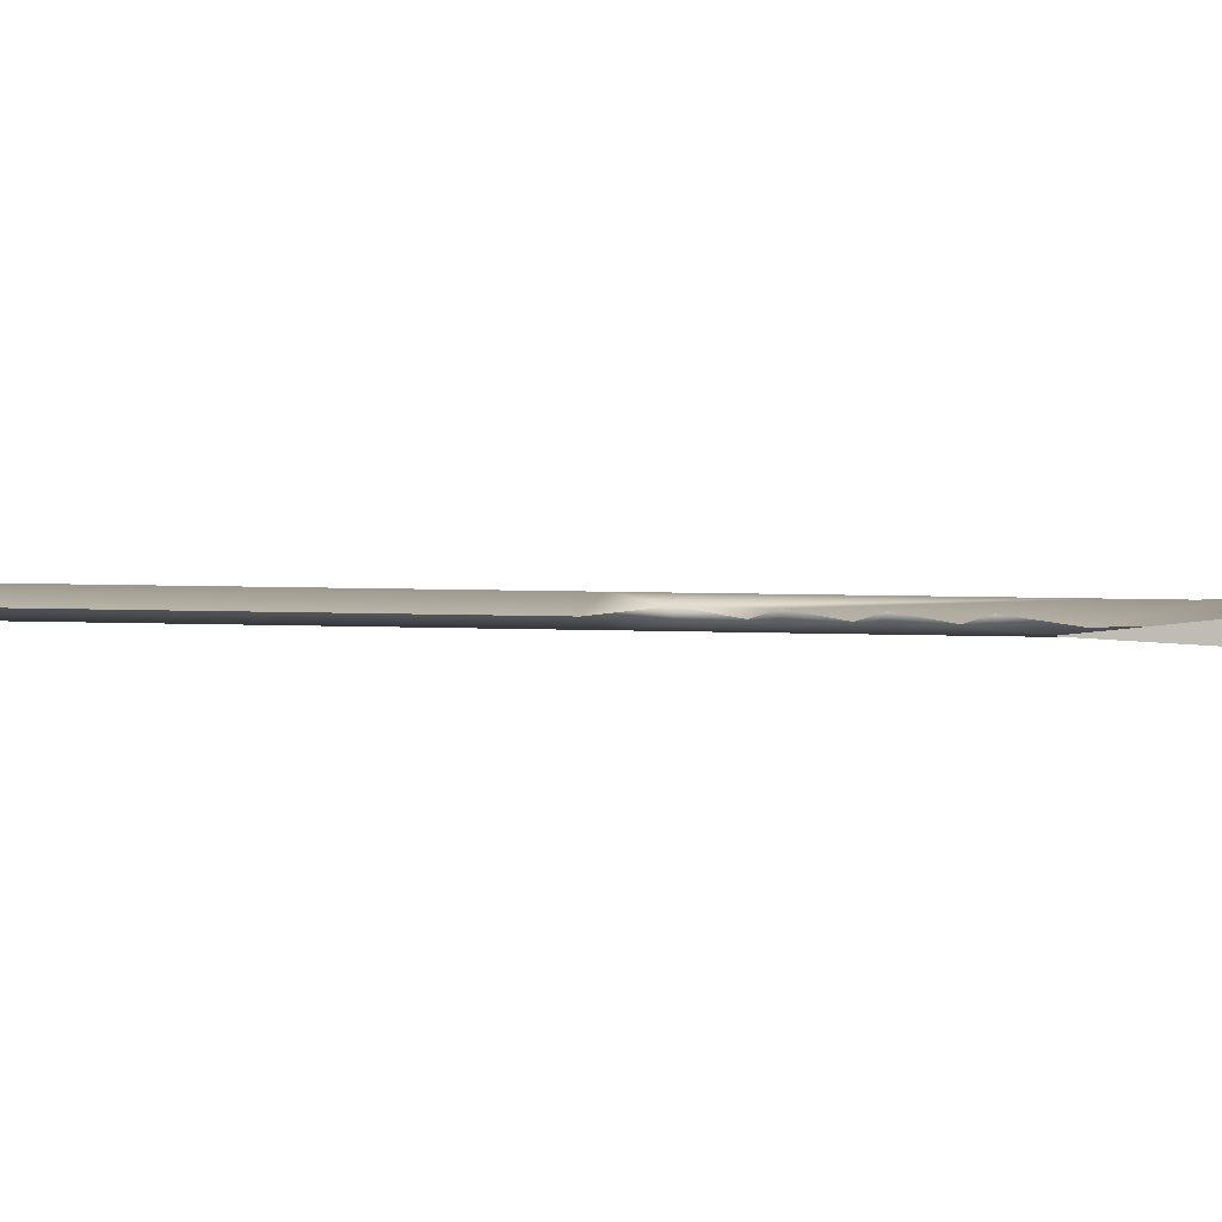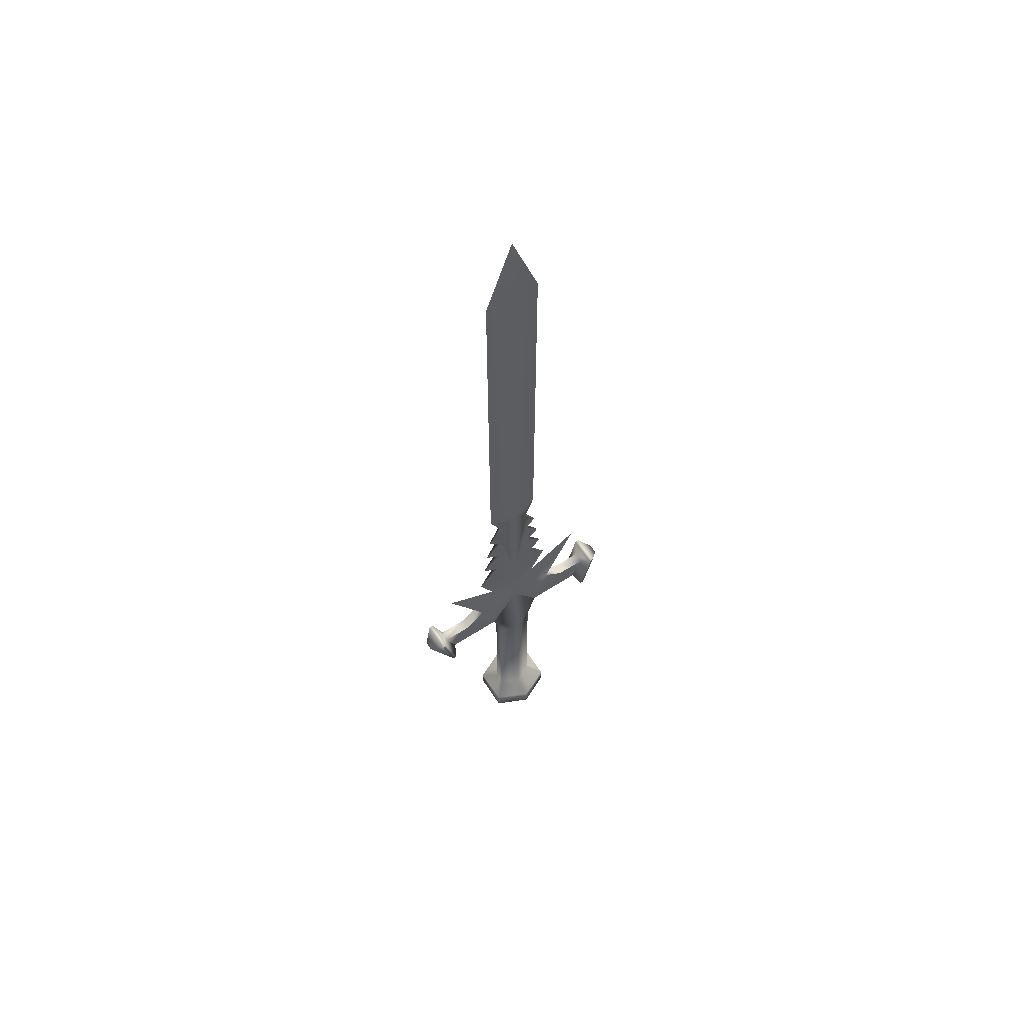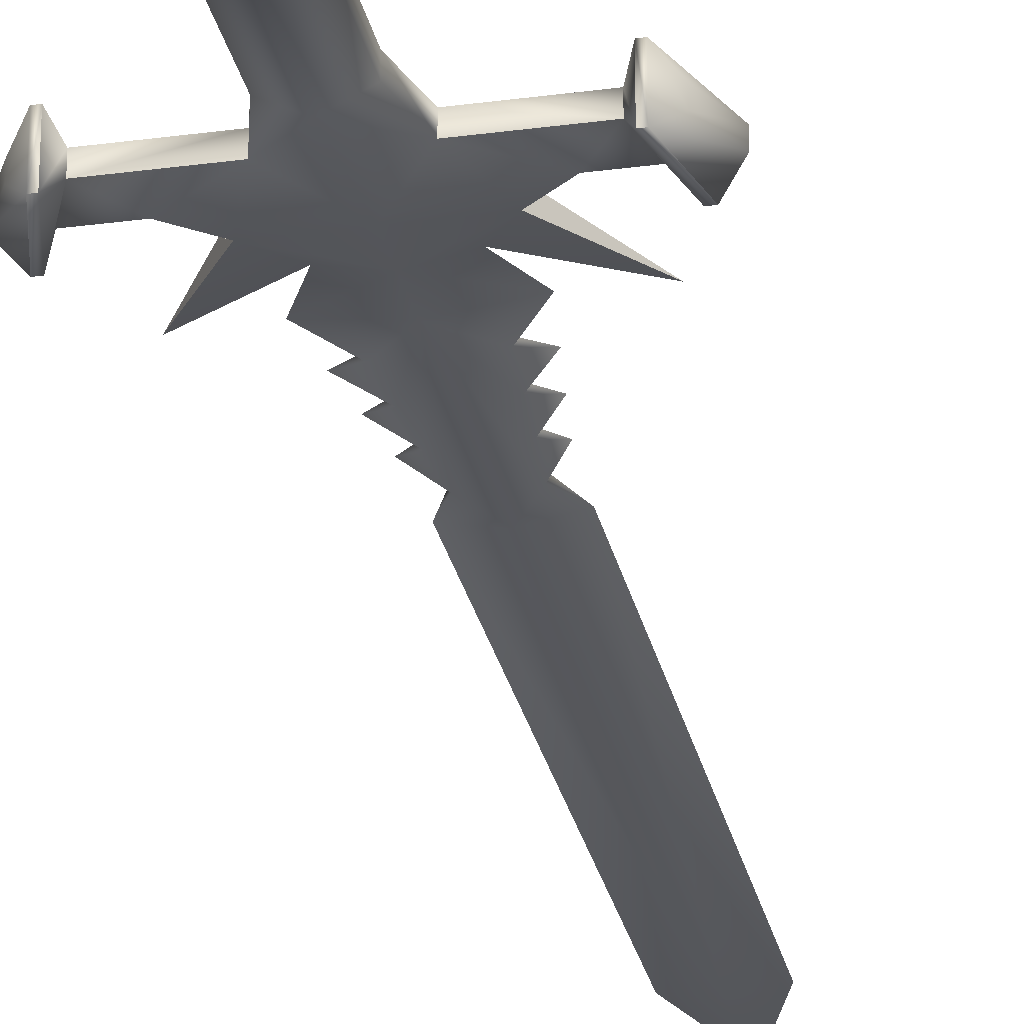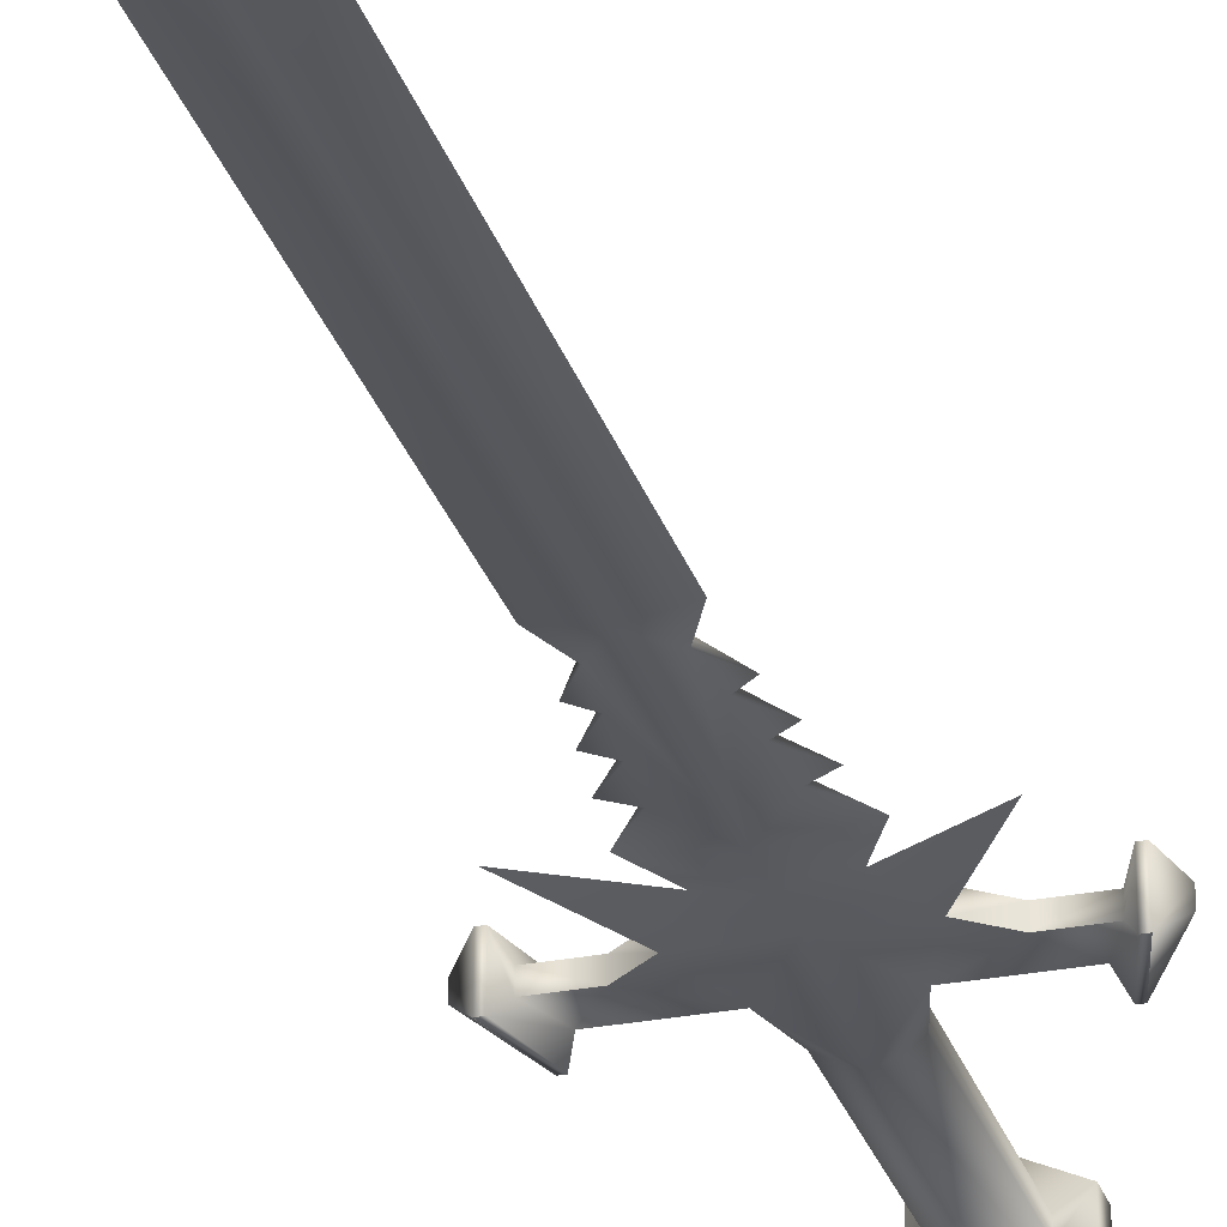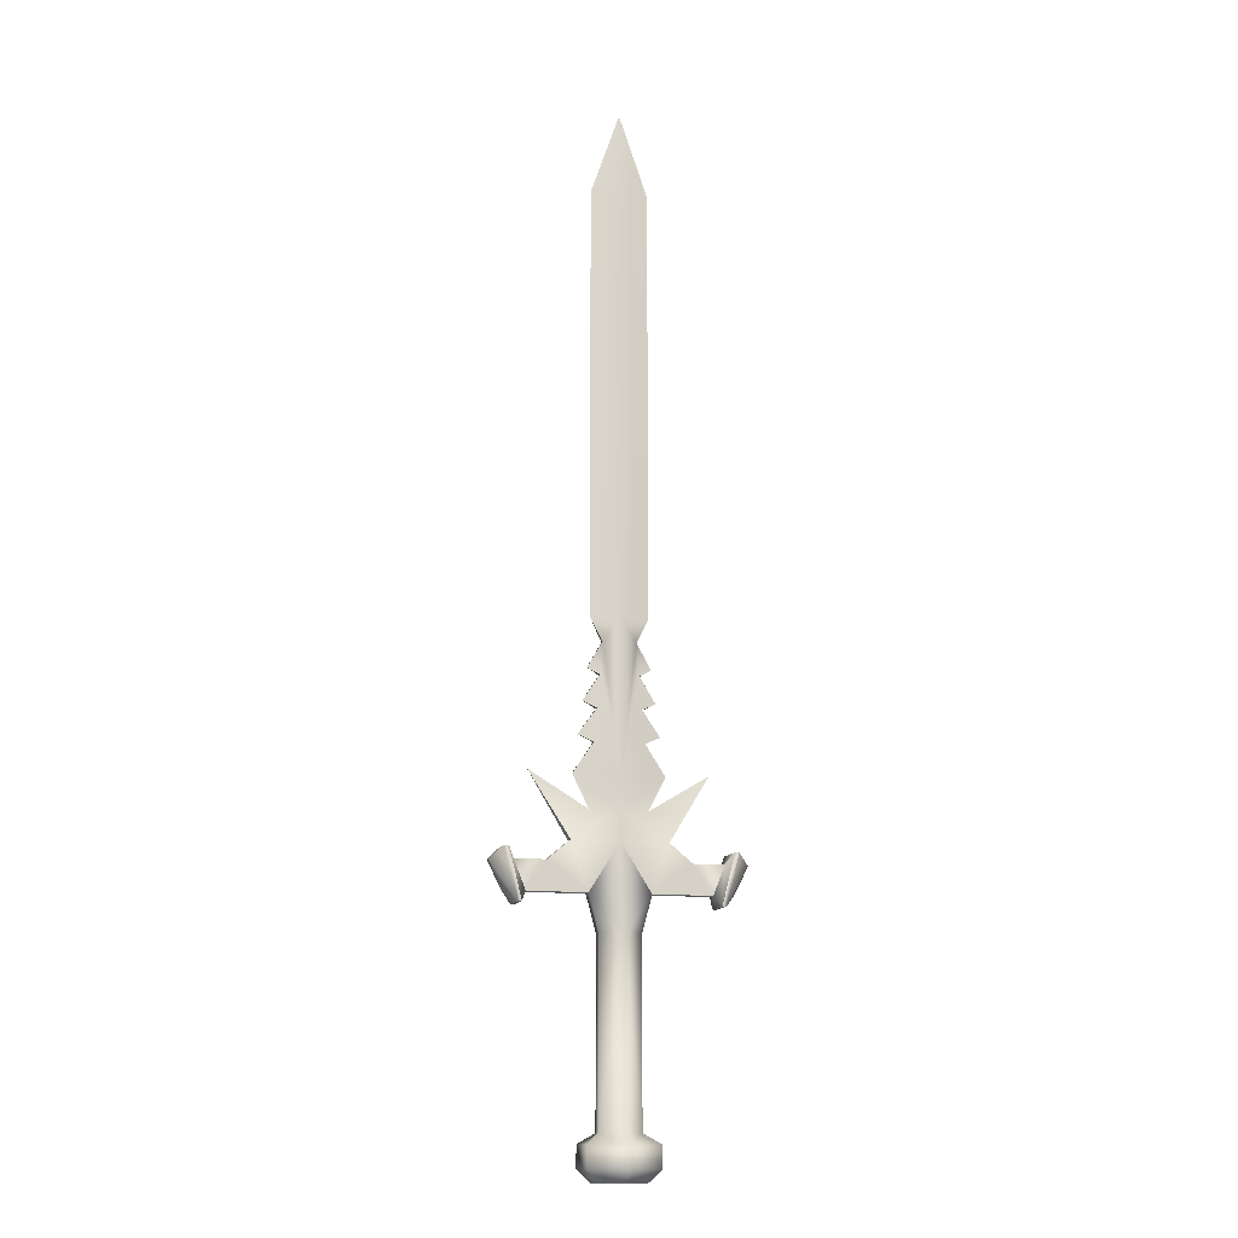
<metadata>
{"format":"obj","ext":"obj","renderer":"f3d","projection":"perspective","resolution":1024,"background":"white","views":[{"elev":3.3,"azim":104.2,"up":"+Y"},{"elev":62.5,"azim":147.0,"up":"+Z"},{"elev":-27.6,"azim":-168.3,"up":"+Y"},{"elev":-28.4,"azim":16.3,"up":"+Y"},{"elev":-13.3,"azim":165.4,"up":"+Z"}]}
</metadata>
<code>
g Sphere05
v -2e-06 2.146 10.7
v 2.718 0.7549 10.7
v 2.718 0.7549 -12.93
v -3e-06 2.146 -12.93
v -2e-06 0.7549 21.93
v 4.018 0.7549 15.55
v -1e-06 0.7549 25.87
v 6.251 0.7549 21.93
v 3.832 -8e-06 25.87
v 5.978 -8e-06 30.25
v -1e-06 0.7549 30.25
v -1e-06 -2.146 10.7
v -2e-06 -2.146 -12.93
v 2.718 -0.755 -12.93
v 2.718 -0.755 10.7
v -1e-06 -0.755 21.93
v 4.018 -0.755 15.55
v 6.251 -0.755 21.93
v -1e-06 -0.755 25.87
v 3.832 -8e-06 25.87
v 5.978 -8e-06 30.25
v -2e-06 -0.755 30.25
v 3e-06 -3.126 -18.73
v 2e-06 3.126 -18.73
v 3.118 1.693 -18.73
v 3.118 -1.693 -18.73
v 14.53 -0.655 15.65
v 14.53 0.6549 15.65
v 16.41 0.6549 19.33
v 16.41 -0.655 19.33
v 2.718 -0.755 -12.93
v 2.718 0.7549 -12.93
v 2.718 0.7549 10.7
v 2.718 -0.755 10.7
v 1e-06 0.7549 21.93
v 6.251 0.7549 21.93
v 4.018 0.7549 15.55
v 9.241 -0.755 19.43
v 6.251 -0.755 21.93
v 4.018 -0.755 15.55
v 2.718 -0.755 10.7
v 4.018 -0.755 15.55
v -1e-06 -2.146 10.7
v 9.241 0.7549 19.43
v 6.251 0.7549 21.93
v 6.251 -0.755 21.93
v 9.241 -0.755 19.43
v 4.018 -0.755 15.55
v 2.718 -0.755 10.7
v 2.718 0.7549 10.7
v 4.018 0.7549 15.55
v 11.83 0.7549 15.55
v 9.241 0.7549 19.43
v 13.37 0.7549 19.43
v 11.83 -0.755 15.55
v 4.018 -0.755 15.55
v 4.018 0.7549 15.55
v 11.83 0.7549 15.55
v 13.37 0.7549 19.43
v 9.241 0.7549 19.43
v 9.241 -0.755 19.43
v 13.37 -0.755 19.43
v 13.37 -0.755 19.43
v 11.83 -0.755 15.55
v 12.59 2.155 14.15
v 11.83 0.7549 15.55
v 13.37 0.7549 19.43
v 13.37 0.7549 19.43
v 14.22 2.155 20.83
v 12.59 2.155 14.15
v 12.59 -2.155 14.15
v 11.83 -0.755 15.55
v 11.83 0.7549 15.55
v 12.59 2.155 14.15
v 14.22 2.155 20.83
v 13.37 0.7549 19.43
v 13.37 -0.755 19.43
v 14.22 -2.155 20.83
v 14.22 -2.155 20.83
v 13.37 -0.755 19.43
v 11.83 -0.755 15.55
v 11.83 -0.755 15.55
v 12.59 -2.155 14.15
v 14.22 -2.155 20.83
v 13.11 2.155 14.15
v 12.59 2.155 14.15
v 14.22 2.155 20.83
v 14.81 2.155 20.83
v 13.11 -2.155 14.15
v 12.59 -2.155 14.15
v 12.59 2.155 14.15
v 13.11 2.155 14.15
v 14.81 2.155 20.83
v 14.22 2.155 20.83
v 14.22 -2.155 20.83
v 14.81 -2.155 20.83
v 14.81 -2.155 20.83
v 14.22 -2.155 20.83
v 12.59 -2.155 14.15
v 13.11 -2.155 14.15
v -4e-06 4.776 -14.23
v -3e-06 2.146 -12.93
v 2.718 0.7549 -12.93
v 4.618 2.655 -14.23
v 4.618 -2.655 -14.23
v 2.718 -0.755 -12.93
v -2e-06 -2.146 -12.93
v -3e-06 -4.776 -14.23
v 4.618 2.655 -14.23
v 2.718 0.7549 -12.93
v 2.718 -0.755 -12.93
v 4.618 -2.655 -14.23
v -4e-06 4.776 -17.13
v -4e-06 4.776 -14.23
v 4.618 2.655 -17.13
v 4.618 2.655 -14.23
v 4.618 2.655 -17.13
v 4.618 2.655 -14.23
v 4.618 -2.655 -14.23
v 4.618 -2.655 -17.13
v 4.618 -2.655 -17.13
v 4.618 -2.655 -14.23
v -3e-06 -4.776 -14.23
v -3e-06 -4.776 -17.13
v 3.277 -0.3002 34.26
v 2.207 -0.36 47.04
v 3.832 -6e-06 50.35
v -1e-06 -0.755 50.35
v 2.563 -0.3401 42.78
v 4.133 -7e-06 43.68
v 2.92 -0.3201 38.52
v 4.718 -7e-06 39.42
v 5.307 -8e-06 35.16
v 3.277 0.3002 34.26
v 2.92 0.3201 38.52
v 5.307 -8e-06 35.16
v 2.563 0.34 42.78
v 4.718 -7e-06 39.42
v 2.207 0.36 47.04
v 4.133 -7e-06 43.68
v -0 0.7549 50.35
v 3.832 -6e-06 50.35
v 3.277 0.3002 34.26
v 2.207 0.36 47.04
v 2.563 0.34 42.78
v 2.92 0.3201 38.52
v 11.63 0 30.56
v 6.251 0.7549 21.93
v 3.832 -8e-06 25.87
v 11.63 0 30.56
v 3.832 -8e-06 25.87
v 6.251 -0.755 21.93
v 11.63 0 30.56
v 6.251 -0.755 21.93
v 6.251 0.7549 21.93
v -4e-06 3.126 -18.73
v -4e-06 4.776 -17.13
v 4.618 2.655 -17.13
v 3.118 1.693 -18.73
v 3.118 -1.693 -18.73
v 4.618 -2.655 -17.13
v -3e-06 -4.776 -17.13
v -4e-06 -3.126 -18.73
v 3.118 1.693 -18.73
v 4.618 2.655 -17.13
v 4.618 -2.655 -17.13
v 3.118 -1.693 -18.73
v 14.53 0.6549 15.65
v 13.11 2.155 14.15
v 16.41 0.6549 19.33
v 14.81 2.155 20.83
v 16.41 0.6549 19.33
v 13.11 2.155 14.15
v 14.53 -0.655 15.65
v 13.11 -2.155 14.15
v 13.11 2.155 14.15
v 14.53 0.6549 15.65
v 16.41 -0.655 19.33
v 14.81 -2.155 20.83
v 13.11 -2.155 14.15
v 13.11 -2.155 14.15
v 14.53 -0.655 15.65
v 16.41 -0.655 19.33
v 16.41 0.6549 19.33
v 14.81 2.155 20.83
v 14.81 -2.155 20.83
v 16.41 -0.655 19.33
v -4e-06 0.755 107.7
v -3.832 -0 107.7
v -4e-06 -0 119
v 3.832 1e-06 107.7
v -2e-06 -0.755 107.7
v -4e-06 -0 119
v -3.832 -0 107.7
v 3.832 1e-06 107.7
v -3.832 -6e-06 50.35
v -1e-06 0.7549 50.35
v 3.832 -6e-06 50.35
v -1e-06 -0.755 50.35
v -3.832 -6e-06 50.35
v 3.832 -6e-06 50.35
v -2.718 0.7549 10.7
v -0 2.146 10.7
v -2.718 0.7549 -12.93
v 1e-06 2.146 -12.93
v -4.018 0.7549 15.55
v 1e-06 0.7549 21.93
v -6.251 0.7549 21.93
v -0 0.7549 25.87
v -3.832 -9e-06 25.87
v -5.978 -9e-06 30.25
v -1e-06 0.7549 30.25
v 0 -2.146 -12.93
v -0 -2.146 10.7
v -2.718 -0.755 -12.93
v -2.718 -0.755 10.7
v -1e-06 -0.755 21.93
v -4.018 -0.755 15.55
v -6.251 -0.755 21.93
v 0 -0.755 25.87
v -3.832 -9e-06 25.87
v -5.978 -9e-06 30.25
v -0 -0.755 30.25
v -3.118 1.693 -18.73
v -3.118 -1.693 -18.73
v -14.53 0.6549 15.65
v -14.53 -0.655 15.65
v -16.41 0.6549 19.33
v -16.41 -0.655 19.33
v -2.718 0.7549 -12.93
v -2.718 -0.755 -12.93
v -2.718 0.7549 10.7
v -2.718 -0.755 10.7
v -6.251 0.7549 21.93
v -4.018 0.7549 15.55
v -6.251 -0.755 21.93
v -9.241 -0.755 19.43
v -4.018 -0.755 15.55
v -4.018 -0.755 15.55
v -2.718 -0.755 10.7
v -0 -2.146 10.7
v -6.251 0.7549 21.93
v -9.241 0.7549 19.43
v -6.251 -0.755 21.93
v -9.241 -0.755 19.43
v -2.718 -0.755 10.7
v -4.018 -0.755 15.55
v -2.718 0.7549 10.7
v -4.018 0.7549 15.55
v -11.83 0.7549 15.55
v -9.241 0.7549 19.43
v -13.37 0.7549 19.43
v -4.018 -0.755 15.55
v -11.83 -0.755 15.55
v -4.018 0.7549 15.55
v -11.83 0.7549 15.55
v -9.241 0.7549 19.43
v -13.37 0.7549 19.43
v -9.241 -0.755 19.43
v -13.37 -0.755 19.43
v -13.37 -0.755 19.43
v -11.83 -0.755 15.55
v -11.83 0.7549 15.55
v -12.59 2.155 14.15
v -13.37 0.7549 19.43
v -14.22 2.155 20.83
v -13.37 0.7549 19.43
v -12.59 2.155 14.15
v -11.83 -0.755 15.55
v -12.59 -2.155 14.15
v -11.83 0.7549 15.55
v -12.59 2.155 14.15
v -13.37 0.7549 19.43
v -14.22 2.155 20.83
v -13.37 -0.755 19.43
v -14.22 -2.155 20.83
v -13.37 -0.755 19.43
v -14.22 -2.155 20.83
v -11.83 -0.755 15.55
v -12.59 -2.155 14.15
v -11.83 -0.755 15.55
v -14.22 -2.155 20.83
v -12.59 2.155 14.15
v -13.11 2.155 14.15
v -14.22 2.155 20.83
v -14.81 2.155 20.83
v -12.59 -2.155 14.15
v -13.11 -2.155 14.15
v -12.59 2.155 14.15
v -13.11 2.155 14.15
v -14.22 2.155 20.83
v -14.81 2.155 20.83
v -14.22 -2.155 20.83
v -14.81 -2.155 20.83
v -14.22 -2.155 20.83
v -14.81 -2.155 20.83
v -12.59 -2.155 14.15
v -13.11 -2.155 14.15
v 1e-06 2.146 -12.93
v 2e-06 4.776 -14.23
v -2.718 0.7549 -12.93
v -4.618 2.655 -14.23
v -2.718 -0.755 -12.93
v -4.618 -2.655 -14.23
v 0 -2.146 -12.93
v 2e-06 -4.776 -14.23
v -2.718 0.7549 -12.93
v -4.618 2.655 -14.23
v -2.718 -0.755 -12.93
v -4.618 -2.655 -14.23
v 2e-06 4.776 -14.23
v 2e-06 4.776 -17.13
v -4.618 2.655 -17.13
v -4.618 2.655 -14.23
v -4.618 2.655 -14.23
v -4.618 2.655 -17.13
v -4.618 -2.655 -14.23
v -4.618 -2.655 -17.13
v -4.618 -2.655 -14.23
v -4.618 -2.655 -17.13
v 2e-06 -4.776 -14.23
v 3e-06 -4.776 -17.13
v -3.277 -0.3002 34.26
v -3.832 -6e-06 50.35
v -2.207 -0.36 47.04
v -1e-06 -0.755 50.35
v -4.133 -7e-06 43.68
v -2.563 -0.3401 42.78
v -4.718 -8e-06 39.42
v -2.92 -0.3201 38.52
v -5.307 -8e-06 35.16
v -3.277 0.3002 34.26
v -5.307 -8e-06 35.16
v -2.92 0.3201 38.52
v -4.718 -8e-06 39.42
v -2.563 0.34 42.78
v -4.133 -7e-06 43.68
v -2.207 0.36 47.04
v -3.832 -6e-06 50.35
v -1e-06 0.7549 50.35
v -3.277 0.3002 34.26
v -2.207 0.36 47.04
v -2.563 0.34 42.78
v -2.92 0.3201 38.52
v -6.251 0.7549 21.93
v -11.63 -2e-06 30.56
v -3.832 -9e-06 25.87
v -3.832 -9e-06 25.87
v -11.63 -2e-06 30.56
v -6.251 -0.755 21.93
v -6.251 -0.755 21.93
v -11.63 -2e-06 30.56
v -6.251 0.7549 21.93
v 2e-06 4.776 -17.13
v 2e-06 3.126 -18.73
v -4.618 2.655 -17.13
v -3.118 1.693 -18.73
v -4.618 -2.655 -17.13
v -3.118 -1.693 -18.73
v 3e-06 -4.776 -17.13
v 3e-06 -3.126 -18.73
v -4.618 2.655 -17.13
v -3.118 1.693 -18.73
v -4.618 -2.655 -17.13
v -3.118 -1.693 -18.73
v -13.11 2.155 14.15
v -14.53 0.6549 15.65
v -16.41 0.6549 19.33
v -16.41 0.6549 19.33
v -14.81 2.155 20.83
v -13.11 2.155 14.15
v -13.11 -2.155 14.15
v -14.53 -0.655 15.65
v -13.11 2.155 14.15
v -14.53 0.6549 15.65
v -14.81 -2.155 20.83
v -16.41 -0.655 19.33
v -13.11 -2.155 14.15
v -14.53 -0.655 15.65
v -13.11 -2.155 14.15
v -16.41 -0.655 19.33
v -14.81 2.155 20.83
v -16.41 0.6549 19.33
v -14.81 -2.155 20.83
v -16.41 -0.655 19.33
f 5 6 1
f 6 2 1
f 3 1 2
f 1 3 4
f 5 7 8
f 9 8 7
f 9 7 10
f 11 10 7
f 10 11 134
f 135 134 11
f 134 135 136
f 15 12 14
f 13 14 12
f 12 17 16
f 18 16 17
f 16 18 19
f 20 19 18
f 19 20 21
f 19 21 22
f 125 22 21
f 22 125 131
f 133 131 125
f 131 133 146
f 26 23 25
f 30 27 29
f 28 29 27
f 34 31 33
f 32 33 31
f 39 40 38
f 64 38 40
f 38 64 63
f 43 41 42
f 47 44 46
f 45 46 44
f 51 48 50
f 49 50 48
f 54 52 53
f 37 53 52
f 53 37 36
f 35 36 37
f 58 55 57
f 56 57 55
f 62 59 61
f 60 61 59
f 67 65 66
f 70 68 69
f 74 71 73
f 72 73 71
f 78 75 77
f 76 77 75
f 81 79 80
f 84 82 83
f 88 85 87
f 86 87 85
f 92 89 91
f 90 91 89
f 96 93 95
f 94 95 93
f 100 97 99
f 98 99 97
f 104 101 103
f 102 103 101
f 108 105 107
f 106 107 105
f 112 109 111
f 110 111 109
f 116 115 114
f 113 114 115
f 120 117 119
f 118 119 117
f 124 121 123
f 122 123 121
f 127 128 126
f 22 126 128
f 126 22 129
f 131 129 22
f 129 131 132
f 146 132 131
f 138 135 137
f 11 137 135
f 137 11 139
f 141 139 11
f 139 141 142
f 140 137 139
f 21 143 125
f 133 125 143
f 132 145 129
f 130 129 145
f 129 130 126
f 144 126 130
f 126 144 127
f 149 147 148
f 152 150 151
f 155 153 154
f 159 156 158
f 157 158 156
f 163 160 162
f 161 162 160
f 167 164 166
f 165 166 164
f 170 168 169
f 173 171 172
f 177 174 176
f 175 176 174
f 180 178 179
f 183 181 182
f 187 184 186
f 185 186 184
f 193 194 192
f 200 192 194
f 192 200 199
f 196 189 188
f 190 188 189
f 188 190 191
f 191 198 188
f 197 188 198
f 188 197 196
f 199 201 192
f 195 192 201
f 192 195 193
f 205 204 203
f 202 203 204
f 203 202 206
f 207 203 206
f 207 208 209
f 208 210 209
f 211 209 210
f 209 211 212
f 332 212 211
f 212 332 334
f 333 334 332
f 216 215 214
f 213 214 215
f 222 221 220
f 219 220 221
f 220 219 217
f 218 217 219
f 217 218 214
f 225 224 23
f 24 23 224
f 23 24 25
f 229 228 227
f 226 227 228
f 233 232 231
f 230 231 232
f 35 235 234
f 241 239 240
f 245 244 243
f 242 243 244
f 249 248 247
f 246 247 248
f 256 255 254
f 253 254 255
f 260 259 258
f 257 258 259
f 261 262 237
f 238 237 262
f 237 238 236
f 265 263 264
f 268 266 267
f 272 271 270
f 269 270 271
f 276 275 274
f 273 274 275
f 279 277 278
f 282 280 281
f 286 285 284
f 283 284 285
f 290 289 288
f 287 288 289
f 294 293 292
f 291 292 293
f 298 297 296
f 295 296 297
f 302 301 300
f 299 300 301
f 306 305 304
f 303 304 305
f 310 309 308
f 307 308 309
f 314 311 313
f 312 313 311
f 318 317 316
f 315 316 317
f 322 321 320
f 319 320 321
f 234 235 251
f 250 251 235
f 251 250 252
f 326 324 325
f 342 325 324
f 325 342 327
f 326 325 223
f 328 223 325
f 223 328 330
f 328 325 327
f 337 338 336
f 339 340 338
f 212 338 340
f 338 212 336
f 334 336 212
f 336 334 335
f 327 343 328
f 329 328 343
f 328 329 330
f 344 330 329
f 331 341 323
f 222 323 341
f 344 331 330
f 323 330 331
f 330 323 223
f 222 223 323
f 223 222 220
f 347 345 346
f 350 348 349
f 353 351 352
f 357 356 355
f 354 355 356
f 361 360 359
f 358 359 360
f 365 364 363
f 362 363 364
f 368 366 367
f 371 369 370
f 375 374 373
f 372 373 374
f 378 376 377
f 381 379 380
f 385 384 383
f 382 383 384

</code>
